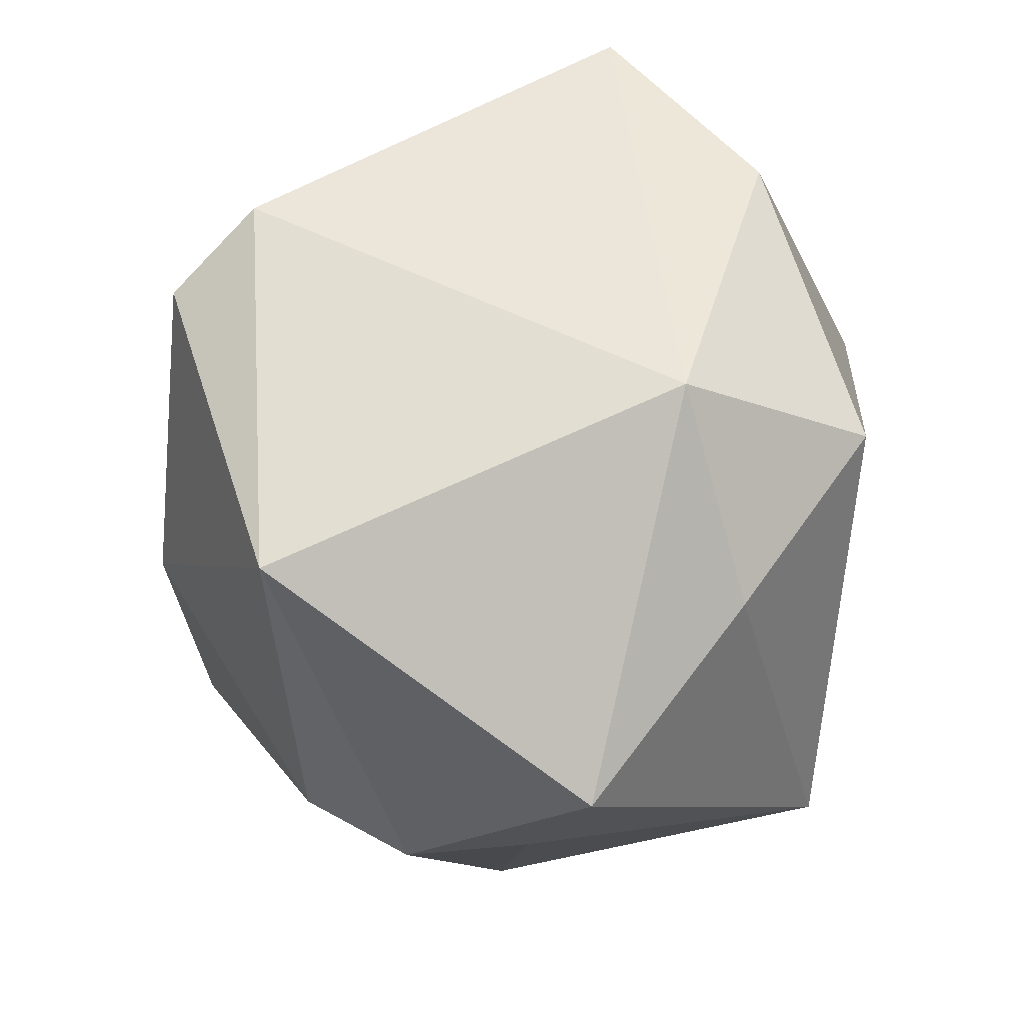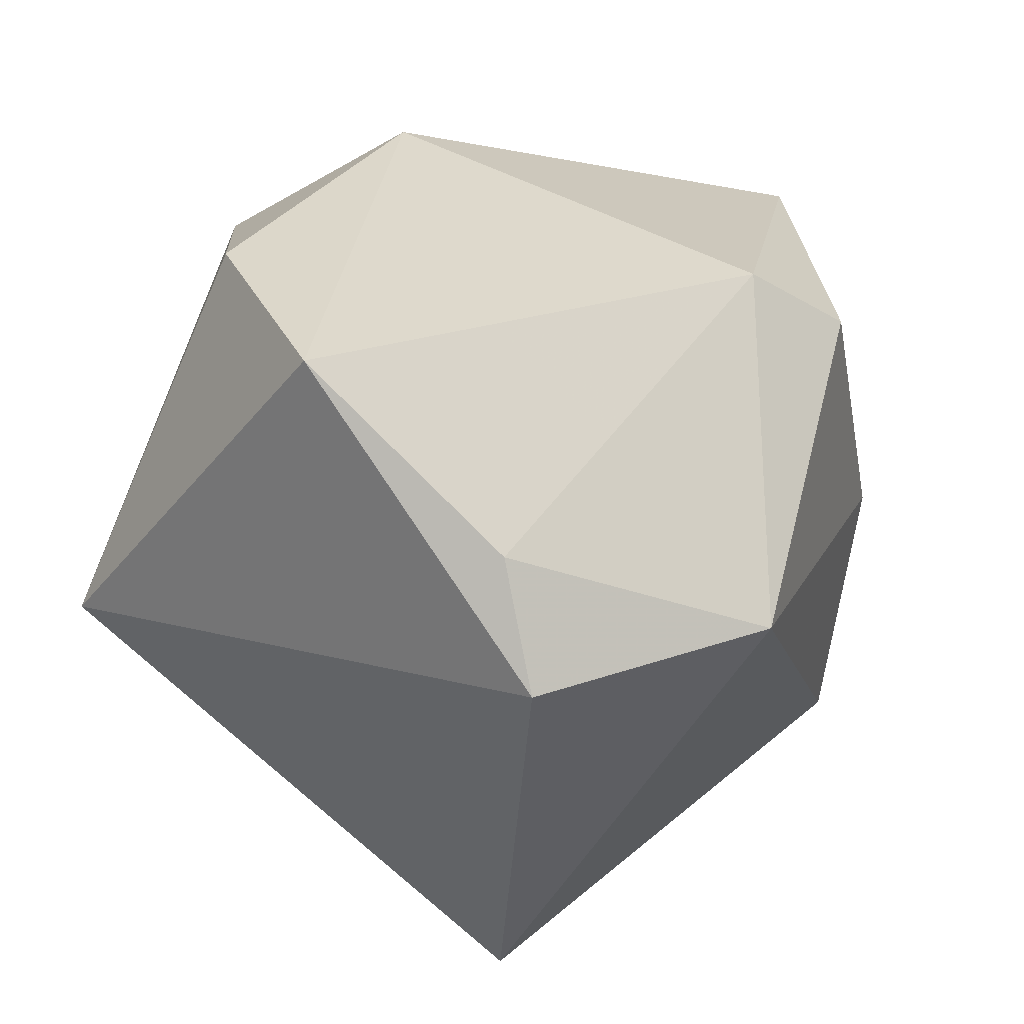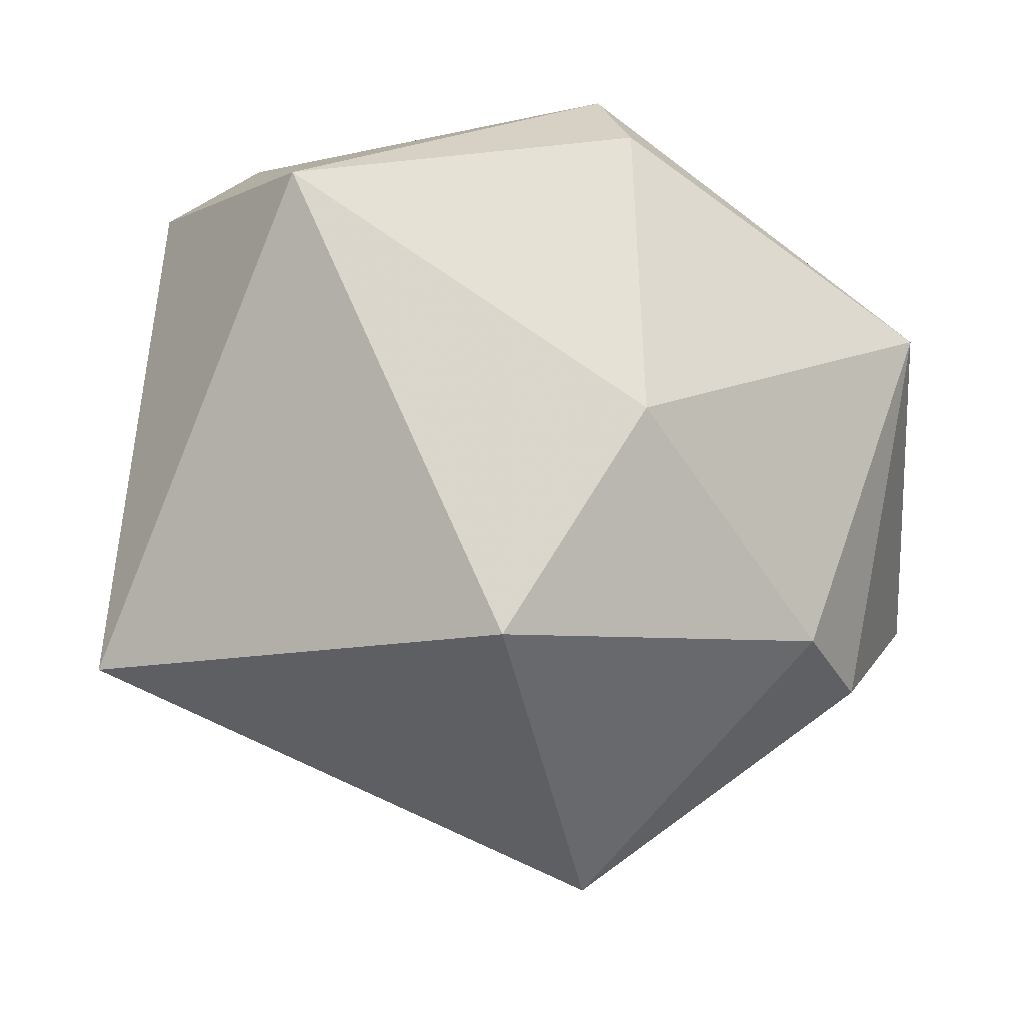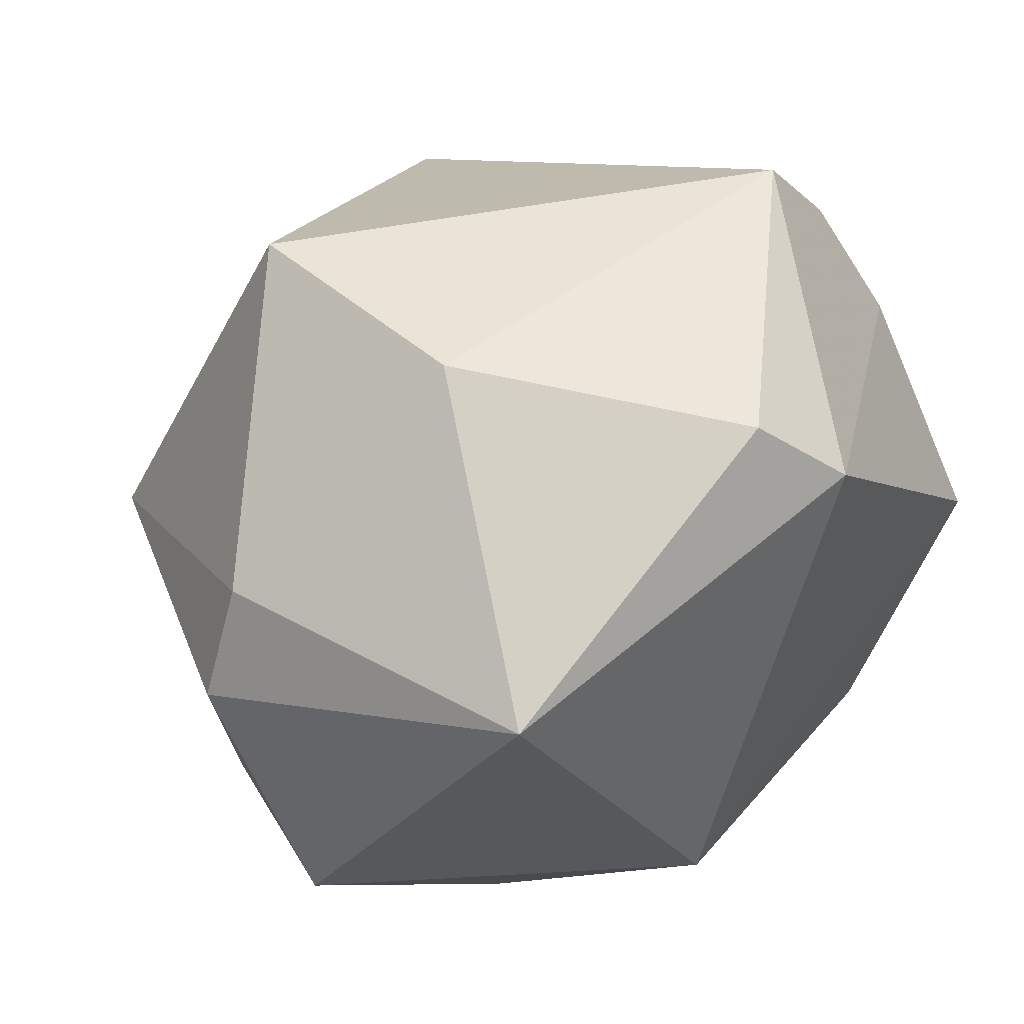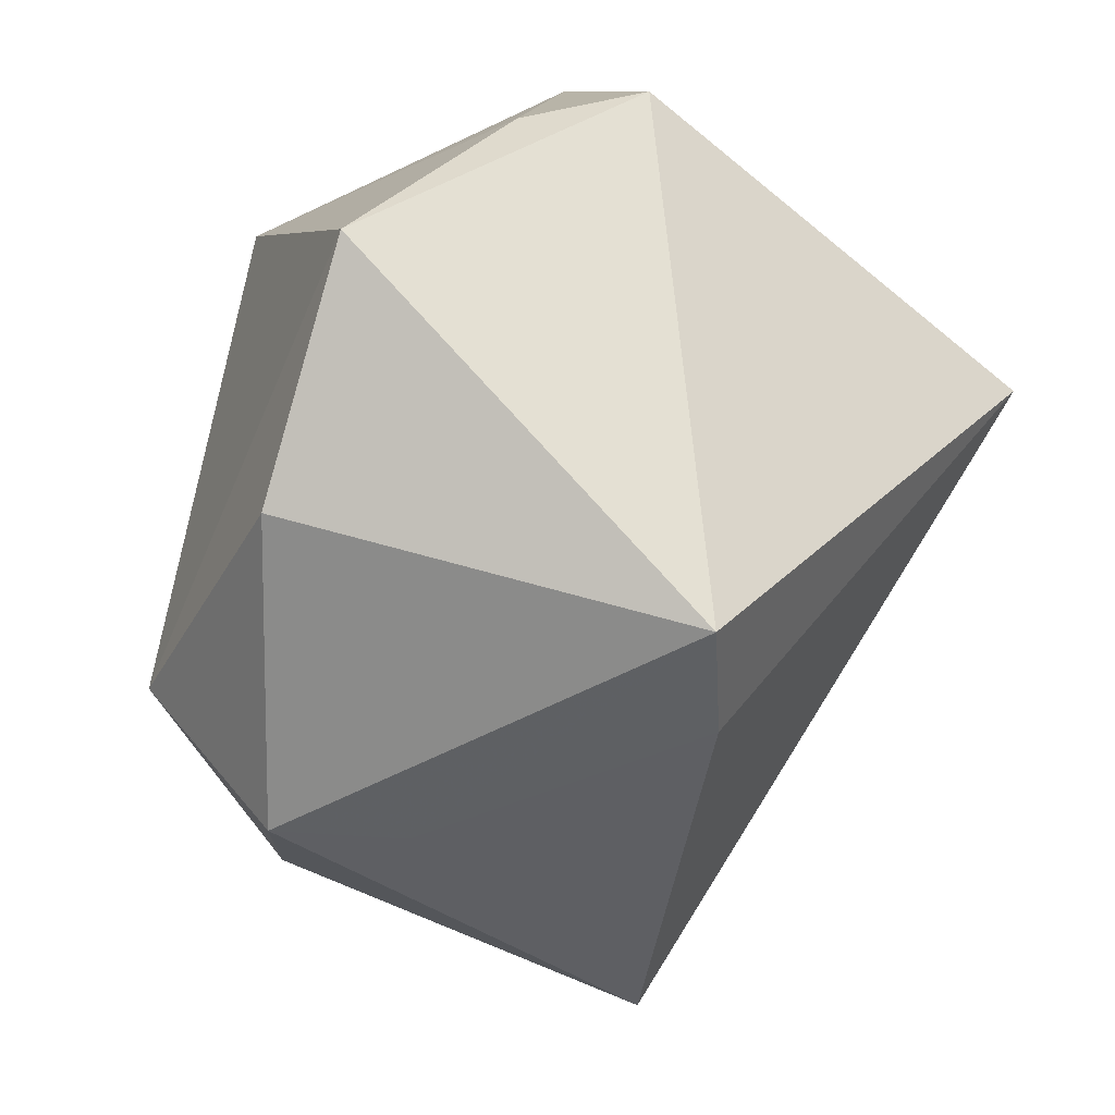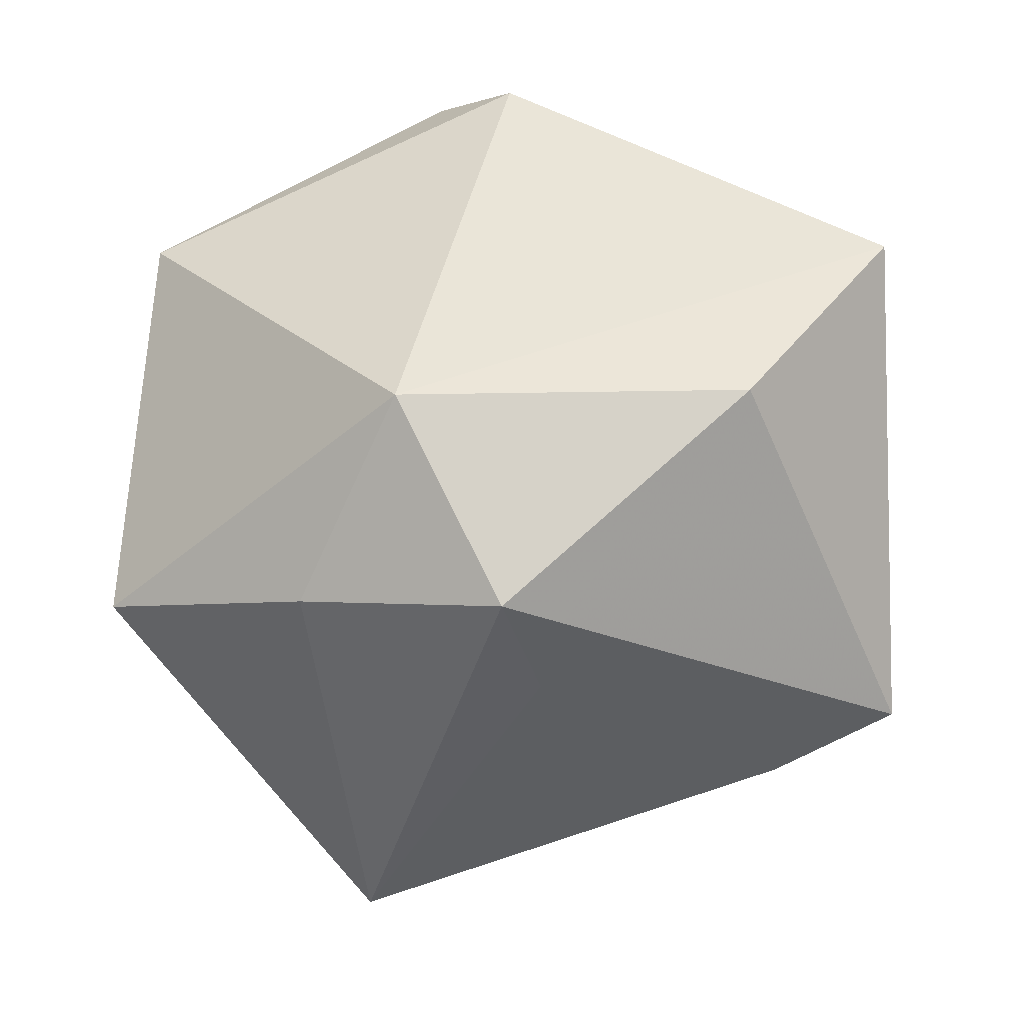
<metadata>
{"format":"obj","ext":"obj","renderer":"f3d","projection":"perspective","resolution":1024,"background":"white","views":[{"elev":47.4,"azim":96.2,"up":"+Y"},{"elev":32.1,"azim":-70.1,"up":"+Y"},{"elev":68.6,"azim":23.0,"up":"+Z"},{"elev":50.6,"azim":127.2,"up":"+Z"},{"elev":-43.7,"azim":-113.6,"up":"+Z"},{"elev":44.9,"azim":167.7,"up":"+Y"}]}
</metadata>
<code>
v 0.01627 -0.001627 0.04063
v -0.03458 -0.004392 -0.04129
v 0.02751 -0.04411 -0.001827
v -0.01868 0.03662 -0.02728
v 0.0117 -0.0307 0.03811
v -0.02117 -0.01126 -0.04102
v -0.04003 0.03738 -0.008068
v 0.01844 0.03738 -0.02085
v 0.007046 0.01057 -0.04113
v 0.02703 -0.02478 -0.03977
v 0.05129 0.005194 -0.01439
v 0.04675 -0.009514 -0.007161
v -0.04322 0.02037 0.01495
v 0.04828 -0.01163 0.006602
v -0.005014 0.03738 0.03013
v -0.03362 -0.04479 0.01081
v 0.03964 0.0263 0.02225
v 0.03113 0.01697 -0.02912
v -0.03118 0.009693 0.04063
v 0.001906 0.02967 0.03892
v 0.01137 0.02447 -0.0413
v -0.0486 0.007507 0.01995
v 0.04195 -0.01188 0.0191
f 22 2 16
f 16 5 19
f 19 22 16
f 16 2 6
f 6 10 16
f 3 5 16
f 16 10 3
f 2 22 7
f 7 4 2
f 9 6 2
f 10 6 9
f 5 3 23
f 8 17 11
f 15 17 8
f 8 7 15
f 4 7 8
f 12 10 11
f 12 3 10
f 22 19 13
f 13 7 22
f 13 19 15
f 15 7 13
f 10 9 21
f 4 8 21
f 2 4 21
f 21 9 2
f 1 19 5
f 5 23 1
f 1 23 17
f 14 23 3
f 3 12 14
f 14 12 11
f 11 17 14
f 17 23 14
f 18 8 11
f 18 21 8
f 11 10 18
f 10 21 18
f 15 19 20
f 19 1 20
f 20 17 15
f 20 1 17

</code>
